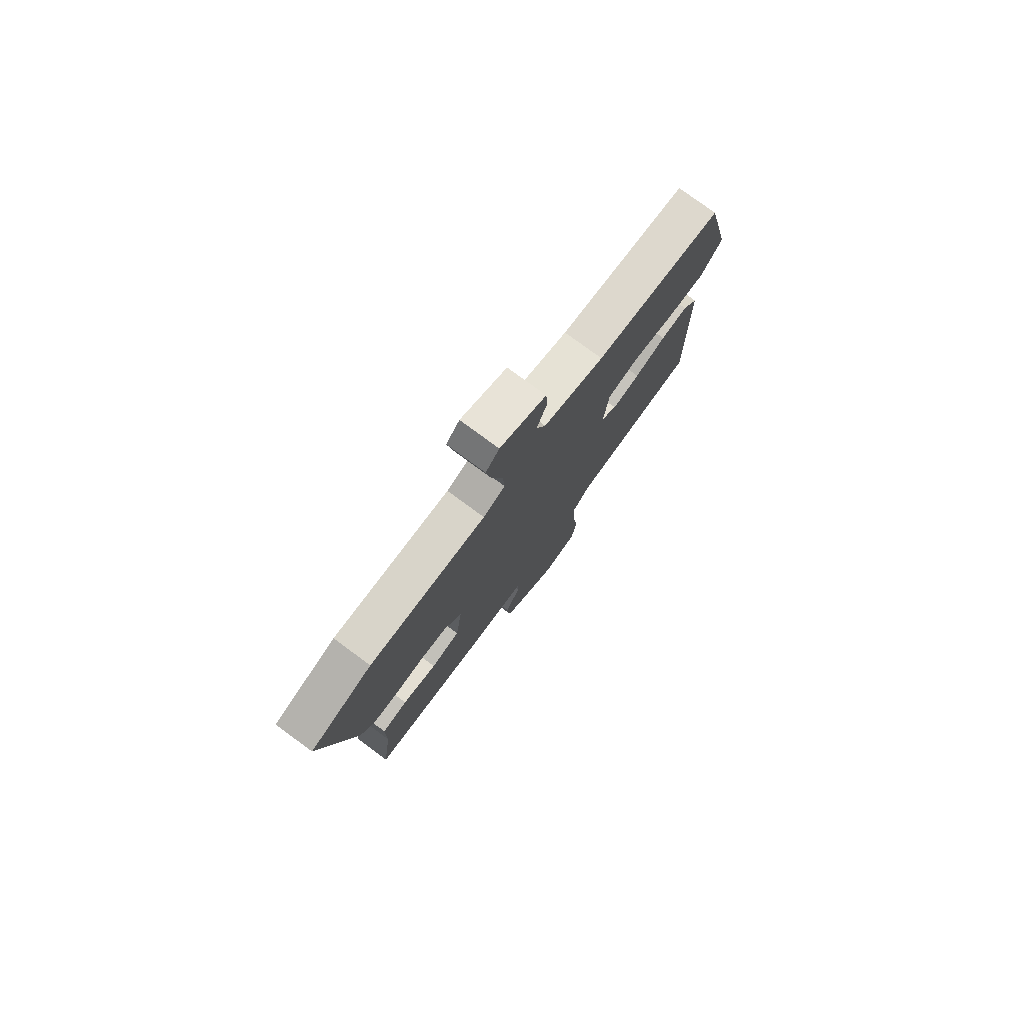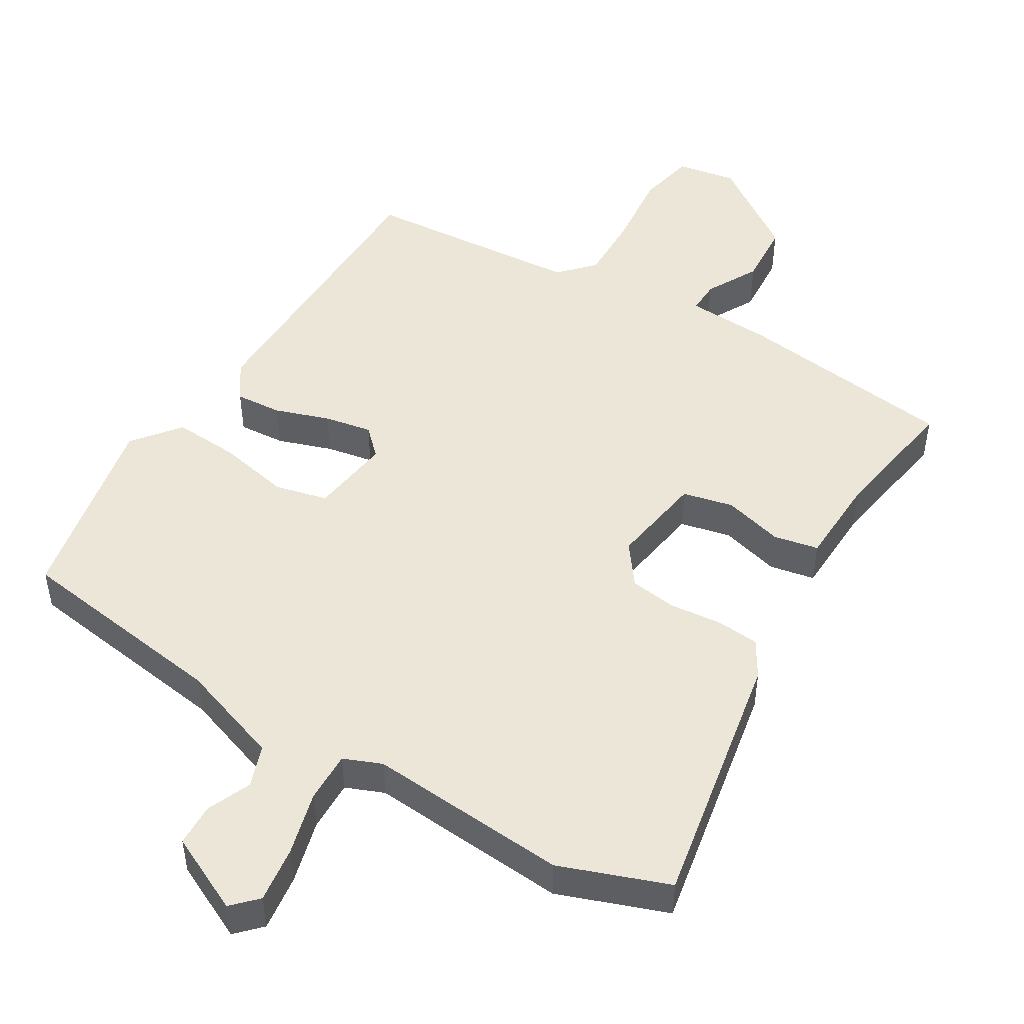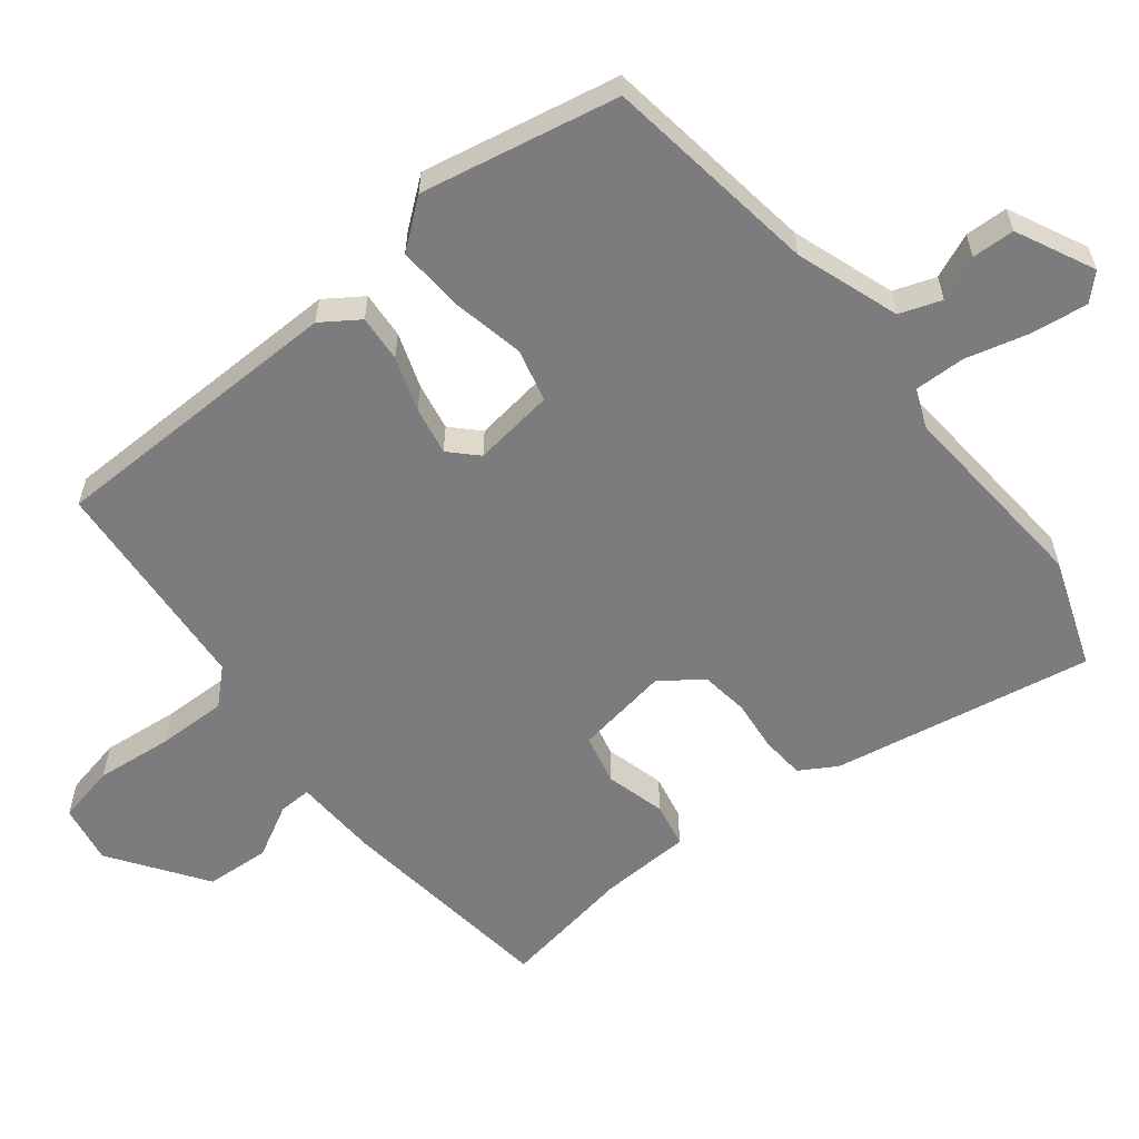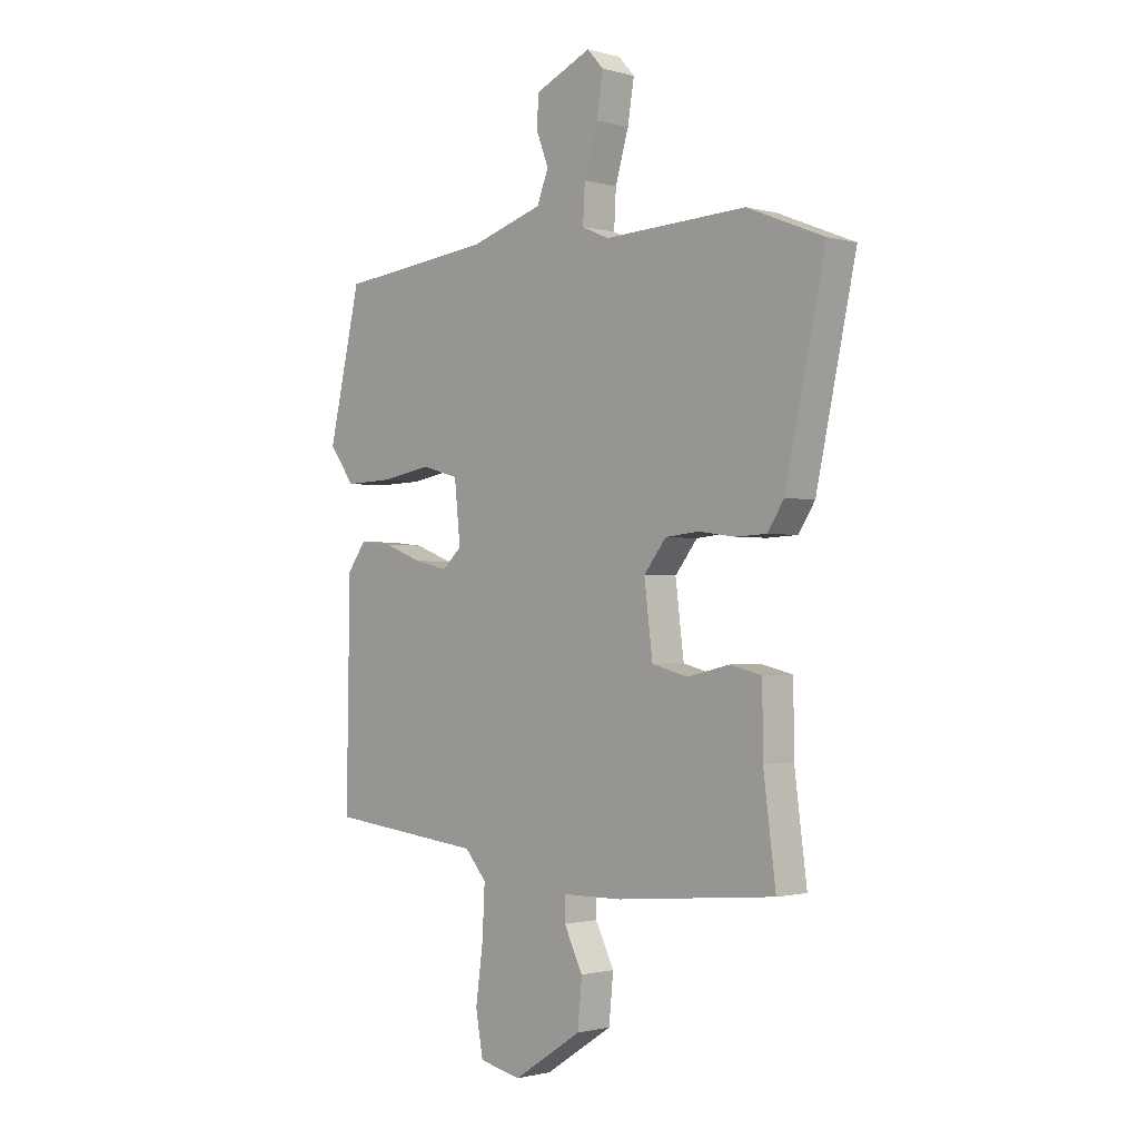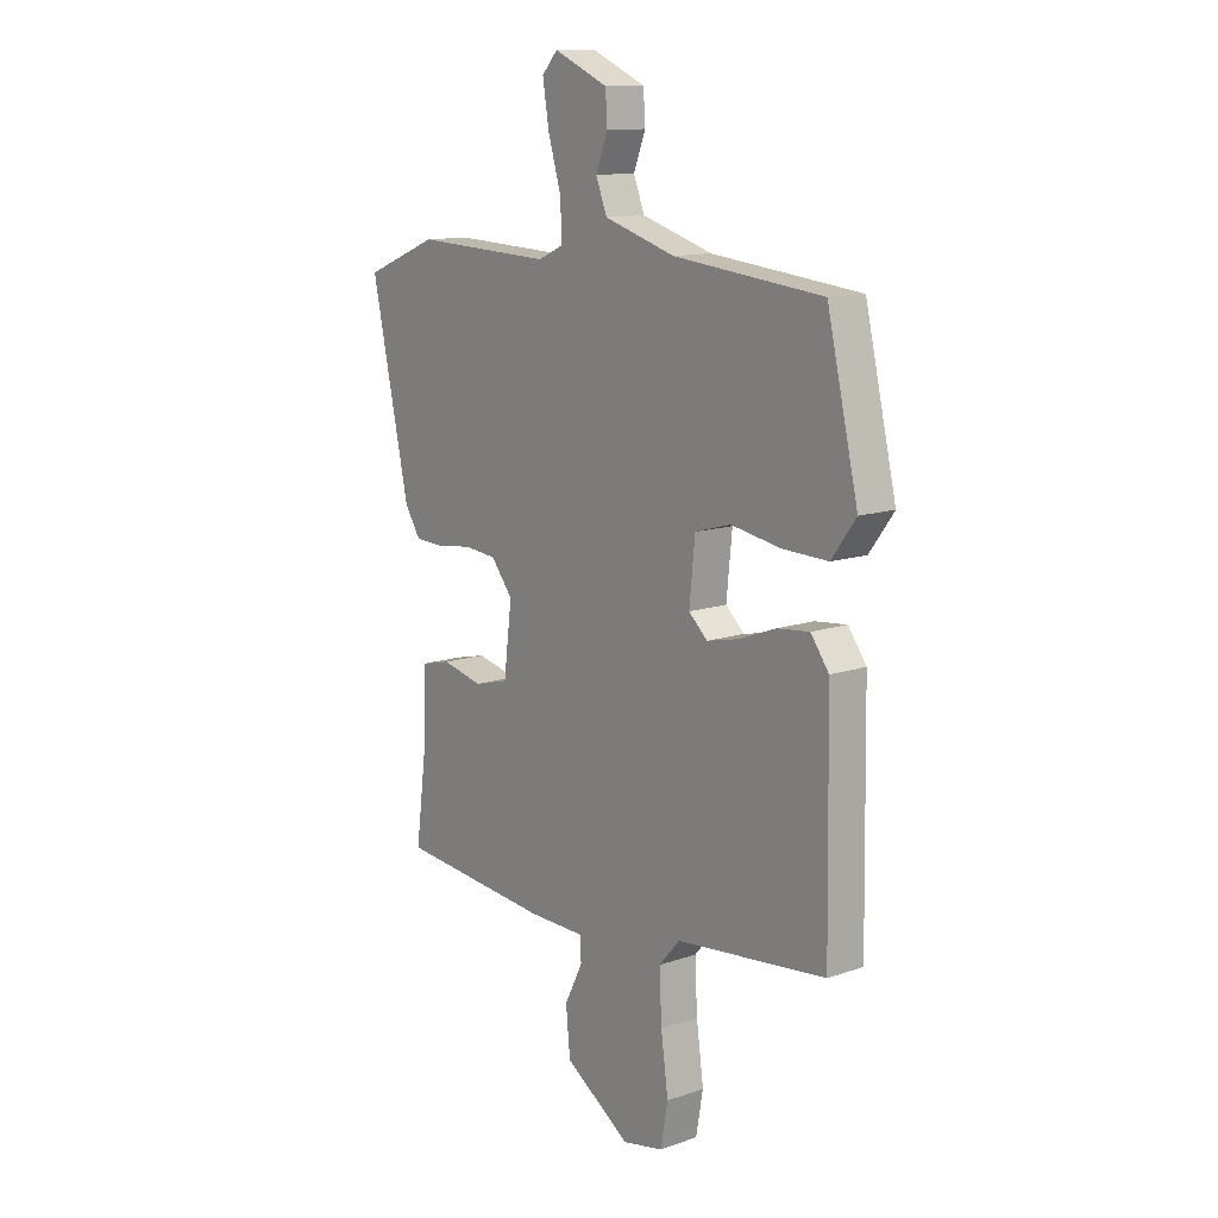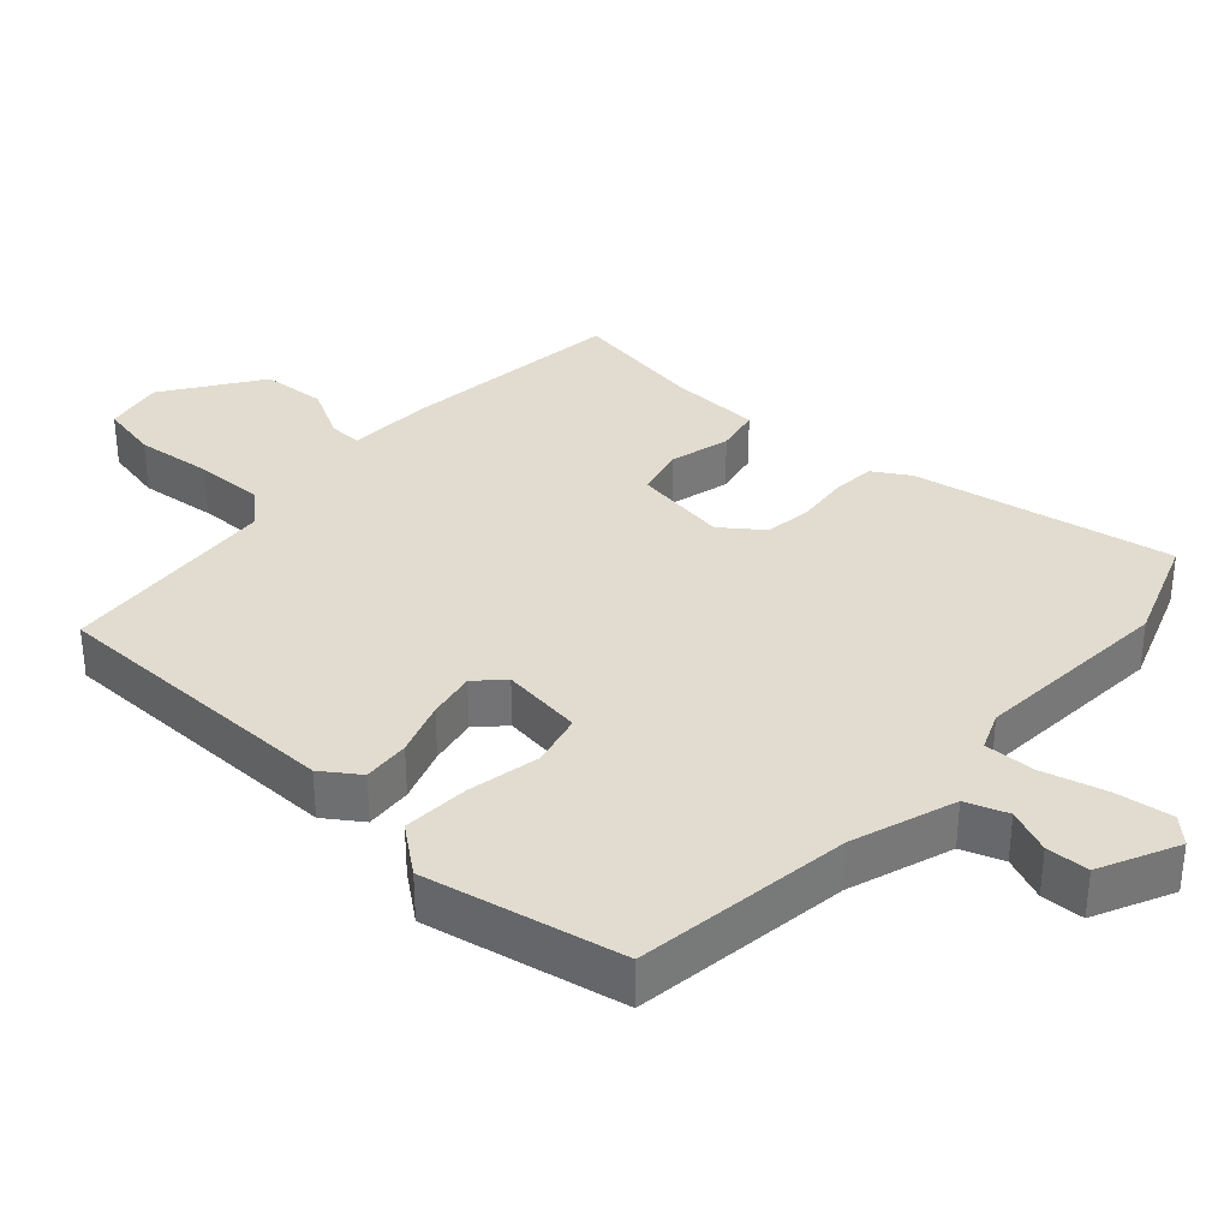
<metadata>
{"format":"obj","ext":"obj","renderer":"f3d","projection":"perspective","resolution":1024,"background":"white","views":[{"elev":78.0,"azim":126.4,"up":"+Z"},{"elev":48.6,"azim":32.9,"up":"+Y"},{"elev":-58.9,"azim":-49.8,"up":"+Y"},{"elev":-1.2,"azim":45.7,"up":"+Z"},{"elev":12.4,"azim":-128.8,"up":"+Z"},{"elev":34.3,"azim":-46.3,"up":"+Y"}]}
</metadata>
<code>
v 0.445 0.07 0.522
v 0.599 0.07 0.46
v 0.519 0.07 0.089
v 0.486 0.07 0.038
v 0.424 0.07 0.035
v 0.35 0.07 0.045
v 0.282 0.07 0.038
v 0.237 0.07 -0.019
v 0.254 0.07 -0.155
v 0.326 0.07 -0.174
v 0.412 0.07 -0.154
v 0.476 0.07 -0.169
v 0.477 0.07 -0.299
v 0.502 0.07 -0.49
v 0.184 0.07 -0.52
v 0.062 0.07 -0.522
v 0.062 0.07 -0.569
v 0.1 0.07 -0.645
v 0.091 0.07 -0.737
v -0.047 0.07 -0.827
v -0.132 0.07 -0.809
v -0.147 0.07 -0.725
v -0.132 0.07 -0.615
v -0.127 0.07 -0.516
v -0.171 0.07 -0.466
v -0.485 0.07 -0.432
v -0.478 0.07 -0.004
v -0.44 0.07 0.048
v -0.373 0.07 0.041
v -0.296 0.07 0.012
v -0.228 0.07 -0.003
v -0.189 0.07 0.033
v -0.201 0.07 0.15
v -0.276 0.07 0.171
v -0.38 0.07 0.153
v -0.475 0.07 0.15
v -0.526 0.07 0.219
v -0.461 0.07 0.499
v -0.15 0.07 0.533
v -0.001 0.07 0.579
v 0.022 0.07 0.638
v -0.003 0.07 0.702
v 0.001 0.07 0.763
v 0.114 0.07 0.813
v 0.147 0.07 0.777
v 0.134 0.07 0.697
v 0.107 0.07 0.606
v 0.103 0.07 0.533
v 0.157 0.07 0.509
v 0.445 0 0.522
v 0.599 0 0.46
v 0.519 0 0.089
v 0.486 0 0.038
v 0.424 0 0.035
v 0.35 0 0.045
v 0.282 0 0.038
v 0.237 0 -0.019
v 0.254 0 -0.155
v 0.326 0 -0.174
v 0.412 0 -0.154
v 0.476 0 -0.169
v 0.477 0 -0.299
v 0.502 0 -0.49
v 0.184 0 -0.52
v 0.062 0 -0.522
v 0.062 0 -0.569
v 0.1 0 -0.645
v 0.091 0 -0.737
v -0.047 0 -0.827
v -0.132 0 -0.809
v -0.147 0 -0.725
v -0.132 0 -0.615
v -0.127 0 -0.516
v -0.171 0 -0.466
v -0.485 0 -0.432
v -0.478 0 -0.004
v -0.44 0 0.048
v -0.373 0 0.041
v -0.296 0 0.012
v -0.228 0 -0.003
v -0.189 0 0.033
v -0.201 0 0.15
v -0.276 0 0.171
v -0.38 0 0.153
v -0.475 0 0.15
v -0.526 0 0.219
v -0.461 0 0.499
v -0.15 0 0.533
v -0.001 0 0.579
v 0.022 0 0.638
v -0.003 0 0.702
v 0.001 0 0.763
v 0.114 0 0.813
v 0.147 0 0.777
v 0.134 0 0.697
v 0.107 0 0.606
v 0.103 0 0.533
v 0.157 0 0.509
f 45 46 47
f 44 45 47
f 43 44 47
f 42 43 47
f 41 42 47
f 40 41 47 48
f 39 40 48 49
f 38 39 49
f 37 38 49
f 36 37 49
f 35 36 49
f 34 35 49
f 28 29 30
f 27 28 30
f 26 27 30
f 25 26 30
f 24 25 30 31
f 21 22 23
f 20 21 23
f 19 20 23
f 18 19 23
f 17 18 23
f 16 17 23 24
f 24 31 32
f 16 24 32
f 15 16 32
f 14 15 32
f 13 14 32
f 10 11 12 13
f 4 5 6
f 3 4 6
f 2 3 6
f 1 2 6
f 49 1 6
f 34 49 6
f 33 34 6
f 9 10 13
f 9 13 32
f 8 9 32 33
f 33 6 7
f 7 8 33
f 96 95 94
f 96 94 93
f 96 93 92
f 96 92 91
f 96 91 90
f 97 96 90 89
f 98 97 89 88
f 98 88 87
f 98 87 86
f 98 86 85
f 98 85 84
f 98 84 83
f 79 78 77
f 79 77 76
f 79 76 75
f 79 75 74
f 80 79 74 73
f 72 71 70
f 72 70 69
f 72 69 68
f 72 68 67
f 72 67 66
f 73 72 66 65
f 81 80 73
f 81 73 65
f 81 65 64
f 81 64 63
f 81 63 62
f 62 61 60 59
f 55 54 53
f 55 53 52
f 55 52 51
f 55 51 50
f 55 50 98
f 55 98 83
f 55 83 82
f 62 59 58
f 81 62 58
f 82 81 58 57
f 56 55 82
f 82 57 56
f 1 50 51 2
f 2 51 52 3
f 3 52 53 4
f 4 53 54 5
f 5 54 55 6
f 6 55 56 7
f 7 56 57 8
f 8 57 58 9
f 9 58 59 10
f 10 59 60 11
f 11 60 61 12
f 12 61 62 13
f 13 62 63 14
f 14 63 64 15
f 15 64 65 16
f 16 65 66 17
f 17 66 67 18
f 18 67 68 19
f 19 68 69 20
f 20 69 70 21
f 21 70 71 22
f 22 71 72 23
f 23 72 73 24
f 24 73 74 25
f 25 74 75 26
f 26 75 76 27
f 27 76 77 28
f 28 77 78 29
f 29 78 79 30
f 30 79 80 31
f 31 80 81 32
f 32 81 82 33
f 33 82 83 34
f 34 83 84 35
f 35 84 85 36
f 36 85 86 37
f 37 86 87 38
f 38 87 88 39
f 39 88 89 40
f 40 89 90 41
f 41 90 91 42
f 42 91 92 43
f 43 92 93 44
f 44 93 94 45
f 45 94 95 46
f 46 95 96 47
f 47 96 97 48
f 48 97 98 49
f 49 98 50 1

</code>
